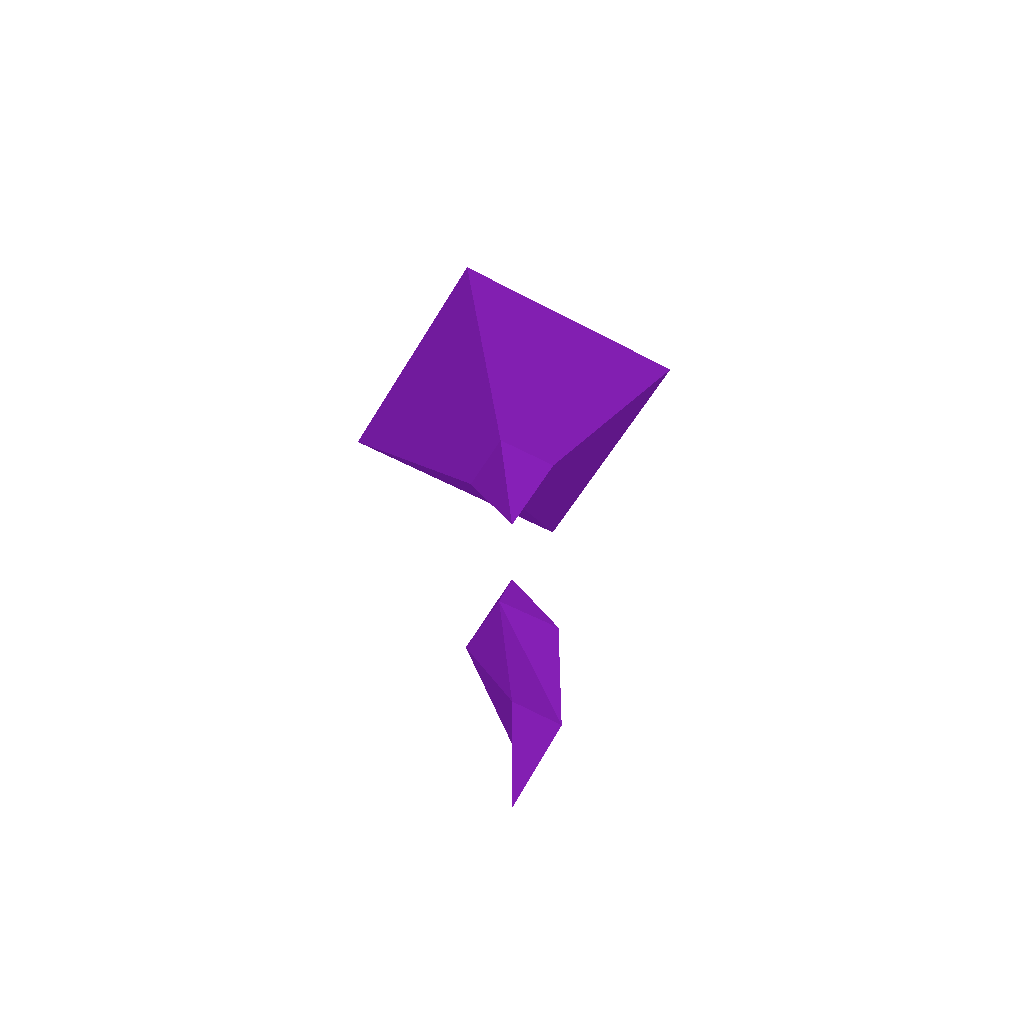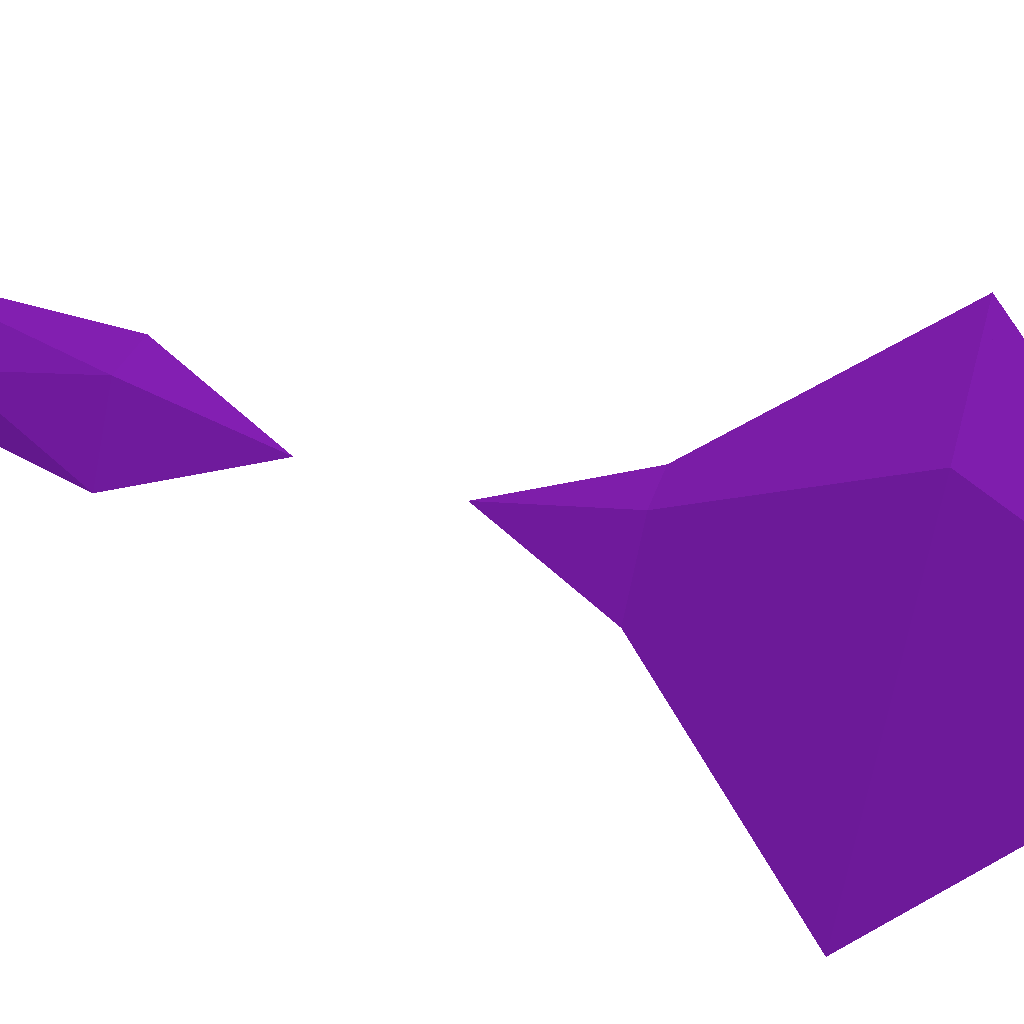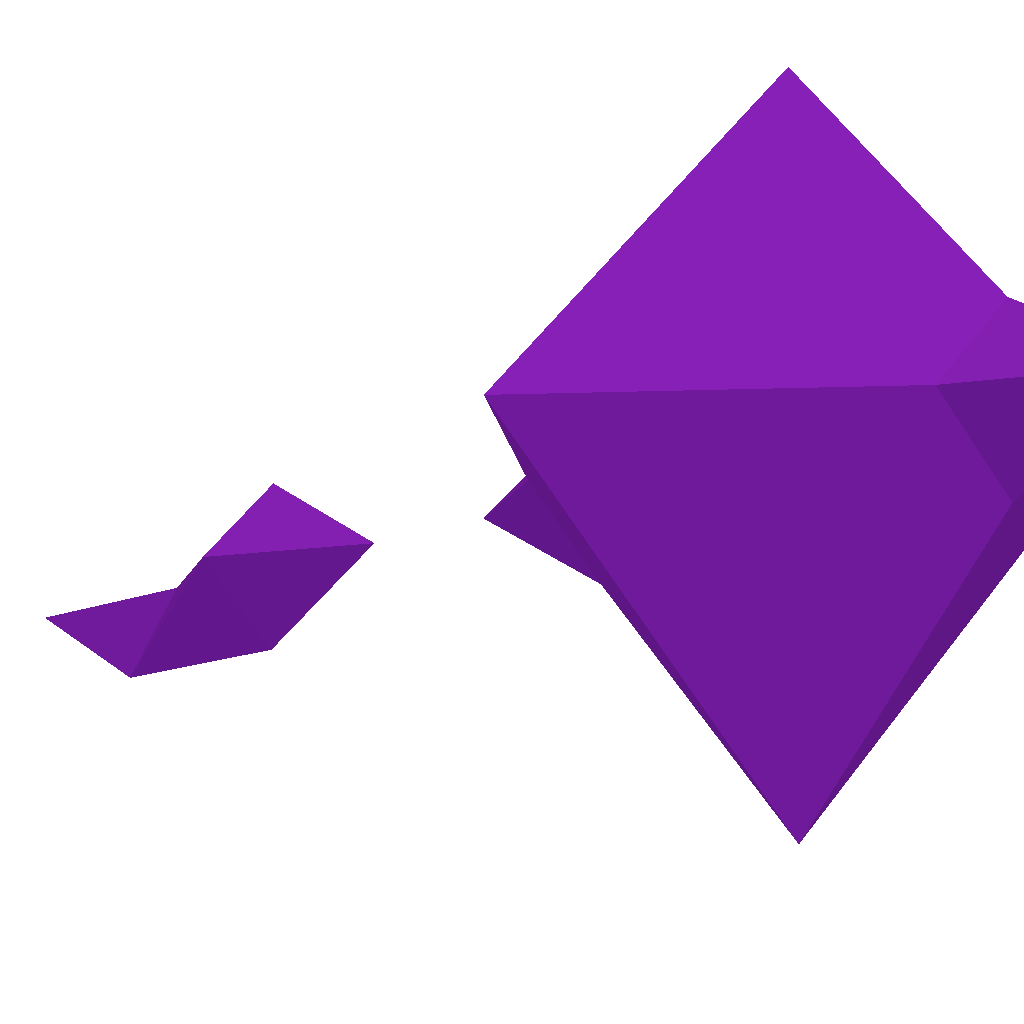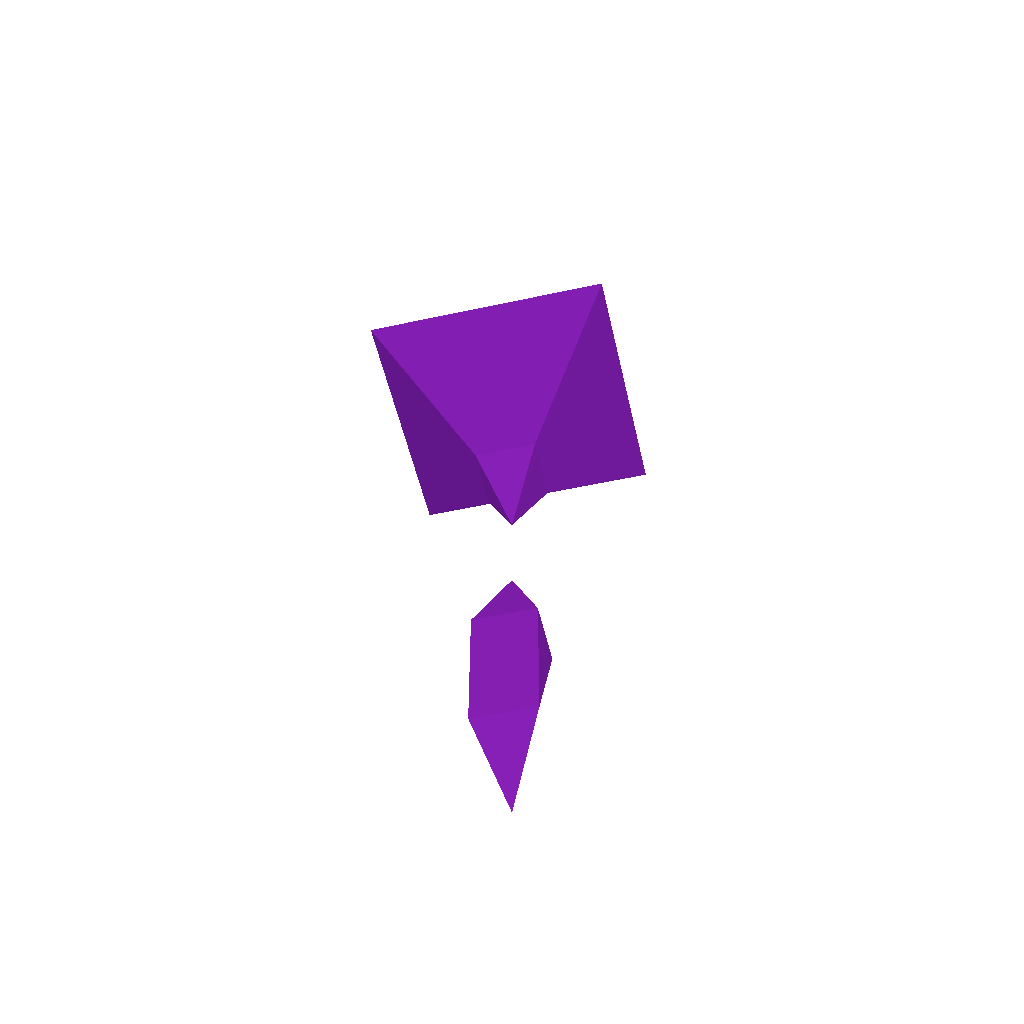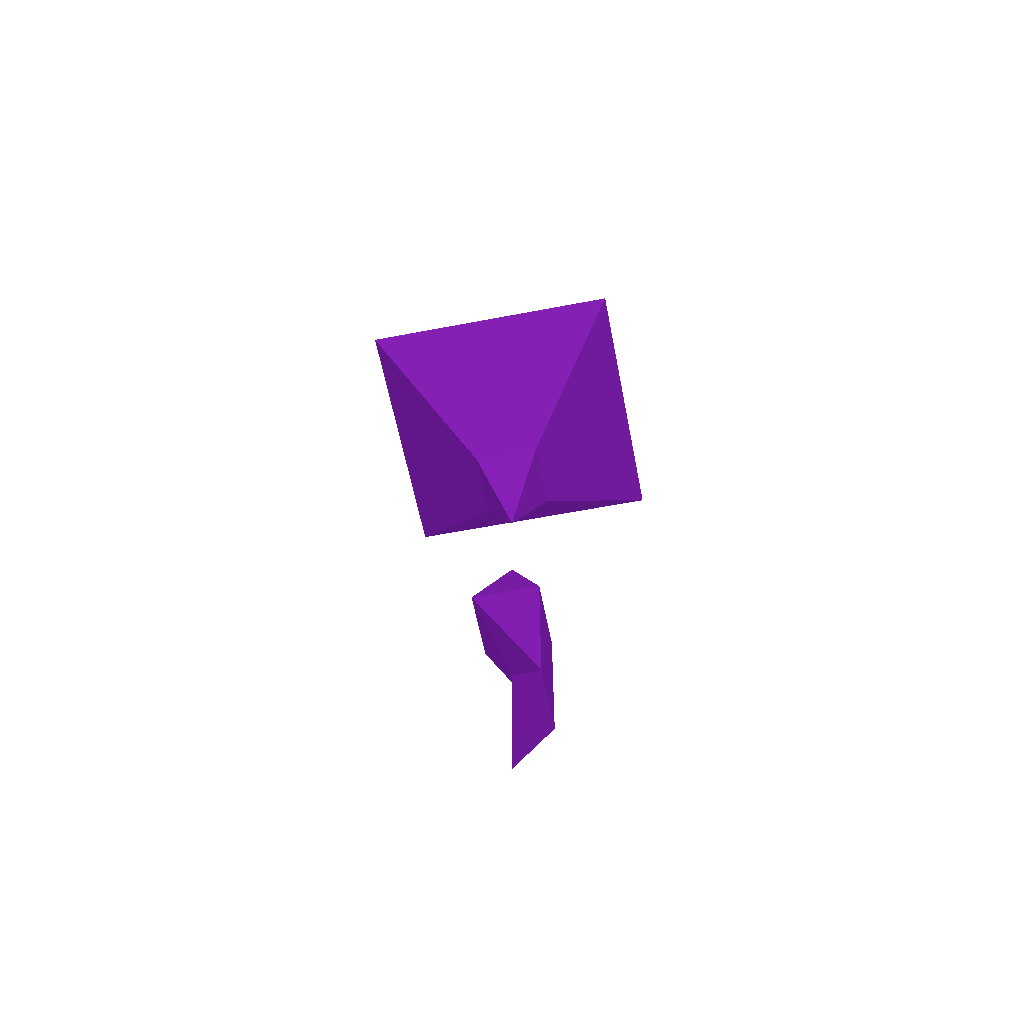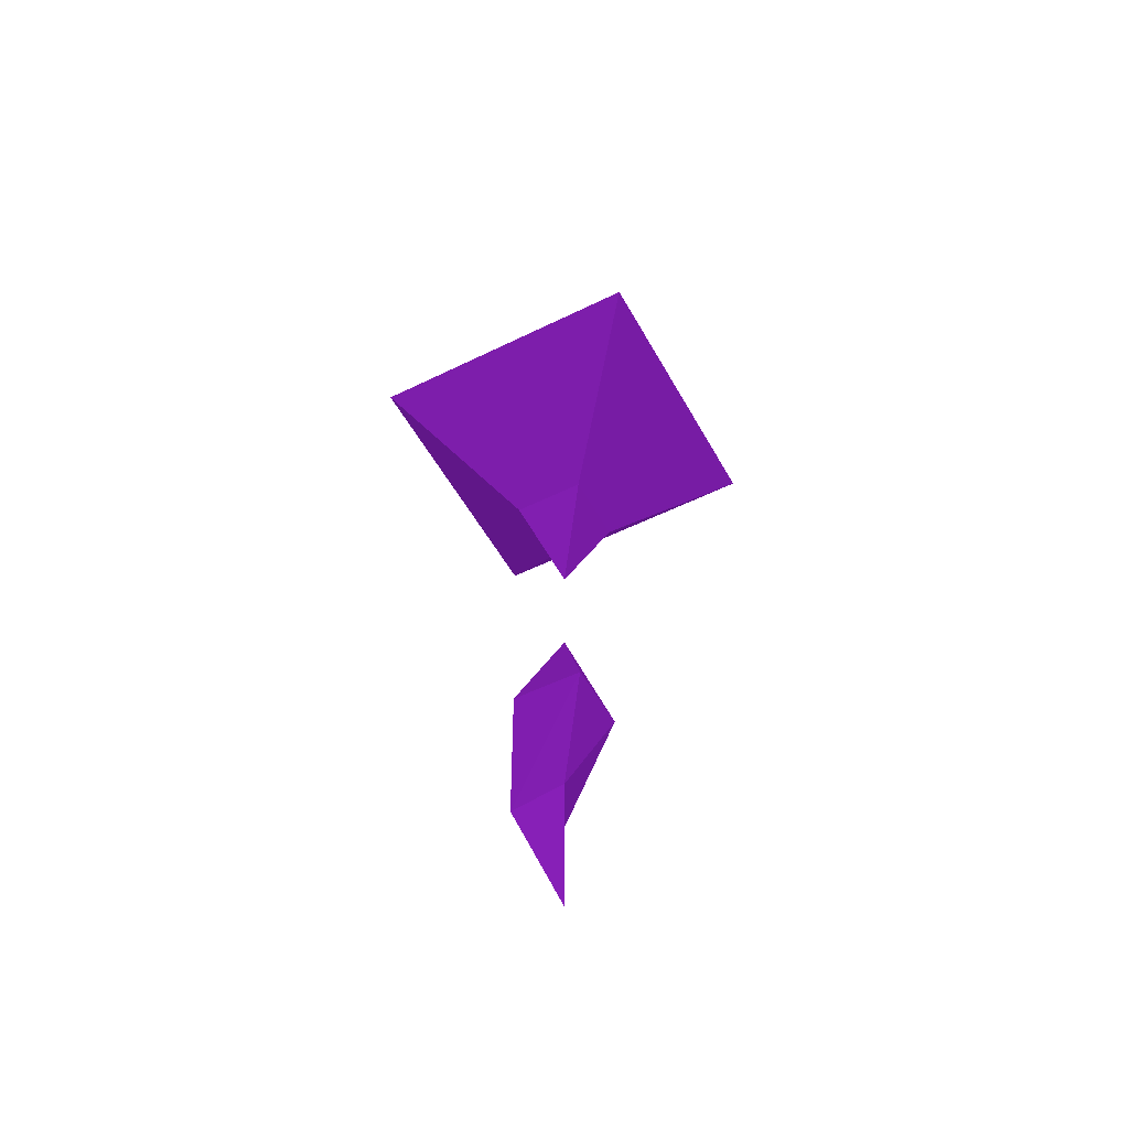
<metadata>
{"format":"obj","ext":"obj","renderer":"f3d","projection":"perspective","resolution":1024,"background":"white","views":[{"elev":-54.5,"azim":-74.7,"up":"+Z"},{"elev":67.4,"azim":-74.7,"up":"+Y"},{"elev":-10.6,"azim":-39.1,"up":"+Y"},{"elev":-53.8,"azim":58.0,"up":"+Z"},{"elev":-60.2,"azim":-33.9,"up":"+Z"},{"elev":-52.2,"azim":163.1,"up":"+Z"}]}
</metadata>
<code>
v 14.4 17.6 16.8 0.2784 0.06667 0.3922
v 16.8 16 15.2 0.2784 0.06667 0.3922
v 16 16.8 15.2 0.2784 0.06667 0.3922
v 16.8 13.6 16.8 0.2784 0.06667 0.3922
v 16.8 20 16.8 0.2784 0.06667 0.3922
v 15.2 16.8 16 0.2784 0.06667 0.3922
v 15.2 16 16.8 0.2784 0.06667 0.3922
v 16.8 16 14.4 0.2784 0.06667 0.3922
v 16 16.8 14.4 0.2784 0.06667 0.3922
v 15.2 16.8 17.6 0.2784 0.06667 0.3922
v 17.6 16.8 18.4 0.2784 0.06667 0.3922
v 16.8 16.8 12.8 0.2784 0.06667 0.3922
v 17.6 16.8 19.2 0.2784 0.06667 0.3922
v 16.8 16.8 11.2 0.2784 0.06667 0.3922
v 17.6 15.2 16.8 0.2784 0.06667 0.3922
v 16.8 17.6 18.4 0.2784 0.06667 0.3922
v 16.8 17.6 19.2 0.2784 0.06667 0.3922
v 17.6 19.2 16.8 0.2784 0.06667 0.3922
v 16 16.8 9.6 0.2784 0.06667 0.3922
v 16.8 16 9.6 0.2784 0.06667 0.3922
v 16.8 16.8 8 0.2784 0.06667 0.3922
v 20 16.8 16.8 0.2784 0.06667 0.3922
v 14.4 16.8 17.6 0.2784 0.06667 0.3922
v 16.8 16.8 20.8 0.2784 0.06667 0.3922
v 14.4 16.8 16 0.2784 0.06667 0.3922
v 14.4 16 16.8 0.2784 0.06667 0.3922
v 16.8 15.2 16 0.2784 0.06667 0.3922
v 16 15.2 16.8 0.2784 0.06667 0.3922
v 16 16.8 19.2 0.2784 0.06667 0.3922
v 16.8 16 19.2 0.2784 0.06667 0.3922
v 16.8 15.2 17.6 0.2784 0.06667 0.3922
v 16.8 16 18.4 0.2784 0.06667 0.3922
v 16 16.8 18.4 0.2784 0.06667 0.3922
v 15.2 17.6 16.8 0.2784 0.06667 0.3922
v 16.8 19.2 16 0.2784 0.06667 0.3922
v 16 19.2 16.8 0.2784 0.06667 0.3922
v 16.8 19.2 17.6 0.2784 0.06667 0.3922
v 16.8 17.6 9.6 0.2784 0.06667 0.3922
v 18.4 17.6 16.8 0.2784 0.06667 0.3922
v 17.6 16.8 9.6 0.2784 0.06667 0.3922
v 17.6 16.8 14.4 0.2784 0.06667 0.3922
v 19.2 16.8 16 0.2784 0.06667 0.3922
v 19.2 16 16.8 0.2784 0.06667 0.3922
v 17.6 16.8 15.2 0.2784 0.06667 0.3922
v 19.2 16.8 17.6 0.2784 0.06667 0.3922
v 16.8 17.6 14.4 0.2784 0.06667 0.3922
v 16.8 17.6 15.2 0.2784 0.06667 0.3922
v 13.6 16.8 16.8 0.2784 0.06667 0.3922
v 16.8 14.4 17.6 0.2784 0.06667 0.3922
v 16.8 14.4 16 0.2784 0.06667 0.3922
v 16 14.4 16.8 0.2784 0.06667 0.3922
v 16.8 18.4 17.6 0.2784 0.06667 0.3922
v 16.8 18.4 16 0.2784 0.06667 0.3922
v 16 18.4 16.8 0.2784 0.06667 0.3922
v 19.2 17.6 16.8 0.2784 0.06667 0.3922
v 17.6 16.8 7.2 0.2784 0.06667 0.3922
v 17.6 14.4 16.8 0.2784 0.06667 0.3922
v 16.8 16 7.2 0.2784 0.06667 0.3922
v 16.8 16.8 7.2 0.2784 0.06667 0.3922
v 18.4 16.8 17.6 0.2784 0.06667 0.3922
v 16.8 16.8 6.4 0.2784 0.06667 0.3922
v 17.6 18.4 16.8 0.2784 0.06667 0.3922
v 18.4 16 16.8 0.2784 0.06667 0.3922
v 18.4 16.8 16 0.2784 0.06667 0.3922
v 16.8 16.8 5.6 0.2784 0.06667 0.3922
f 42 43 22
f 23 26 29
f 6 25 26
f 39 62 53
f 44 2 27
f 37 36 5
f 7 6 26
f 55 37 13
f 45 55 22
f 22 43 45
f 35 18 55
f 26 51 8
f 41 42 8
f 32 60 63
f 12 41 46
f 1 23 48
f 18 37 5
f 23 26 48
f 50 57 4
f 24 13 30
f 54 3 47
f 45 43 13
f 43 57 8
f 49 51 26
f 64 42 39
f 49 23 29
f 17 37 18
f 35 36 46
f 35 41 46
f 46 41 44
f 13 17 11
f 15 49 31
f 55 42 22
f 21 38 19
f 58 20 40
f 29 30 32
f 53 35 47
f 27 64 44
f 4 57 49
f 17 16 52
f 14 19 38
f 10 1 34
f 23 36 1
f 63 15 32
f 43 57 49
f 13 43 57
f 46 47 35
f 12 8 41
f 44 64 53
f 5 36 35
f 16 11 17
f 2 8 9
f 63 64 27
f 18 35 53
f 36 37 1
f 56 40 38
f 55 42 46
f 14 40 20
f 11 16 52
f 32 30 13
f 18 62 52
f 46 44 47
f 54 16 33
f 55 45 18
f 54 33 10
f 36 37 54
f 13 57 30
f 47 9 46
f 39 42 55
f 43 41 42
f 36 1 35
f 33 17 29
f 47 53 54
f 26 23 10
f 21 59 56
f 6 3 54
f 1 37 17
f 26 23 49
f 42 41 46
f 32 33 29
f 59 21 58
f 27 7 28
f 4 51 50
f 56 38 21
f 41 50 8
f 49 30 51
f 8 44 41
f 48 26 25
f 53 47 44
f 35 18 46
f 18 55 46
f 6 7 27
f 25 9 35
f 9 8 12
f 65 56 61
f 9 47 3
f 32 7 10
f 25 36 1
f 32 31 28
f 49 30 57
f 37 17 13
f 31 49 28
f 58 21 19
f 27 57 15
f 46 25 9
f 26 10 7
f 17 23 29
f 28 7 32
f 37 52 54
f 10 34 54
f 37 18 52
f 17 13 24
f 36 25 46
f 52 37 17
f 39 60 52
f 49 51 4
f 16 37 17
f 27 50 57
f 35 42 41
f 27 15 63
f 54 52 16
f 8 42 43
f 52 60 11
f 50 9 51
f 23 17 36
f 58 61 59
f 51 50 27
f 58 40 56
f 58 56 65
f 9 50 8
f 65 61 58
f 15 57 49
f 53 62 18
f 11 60 32
f 8 25 26
f 25 6 1
f 39 45 60
f 15 31 32
f 24 29 17
f 29 30 49
f 60 45 63
f 9 25 51
f 10 33 32
f 27 28 51
f 50 41 57
f 34 1 6
f 18 45 13
f 13 45 49
f 37 16 52
f 53 64 39
f 8 9 25
f 63 42 64
f 35 9 46
f 51 50 8
f 29 26 51
f 52 62 39
f 48 25 1
f 29 23 1
f 54 35 36
f 63 43 42
f 49 30 13
f 30 29 24
f 57 50 8
f 17 33 16
f 35 18 5
f 1 17 29
f 2 3 27
f 43 57 41
f 19 20 58
f 20 19 14
f 1 10 23
f 26 51 25
f 13 17 18
f 49 45 43
f 37 55 18
f 27 3 6
f 37 36 17
f 3 2 9
f 35 1 25
f 45 43 63
f 39 55 45
f 38 40 14
f 46 9 12
f 51 28 49
f 56 59 61
f 35 55 42
f 45 55 13
f 54 53 35
f 54 34 6
f 13 11 32
f 29 51 30
f 44 8 2
f 53 47 46
f 46 35 53

</code>
